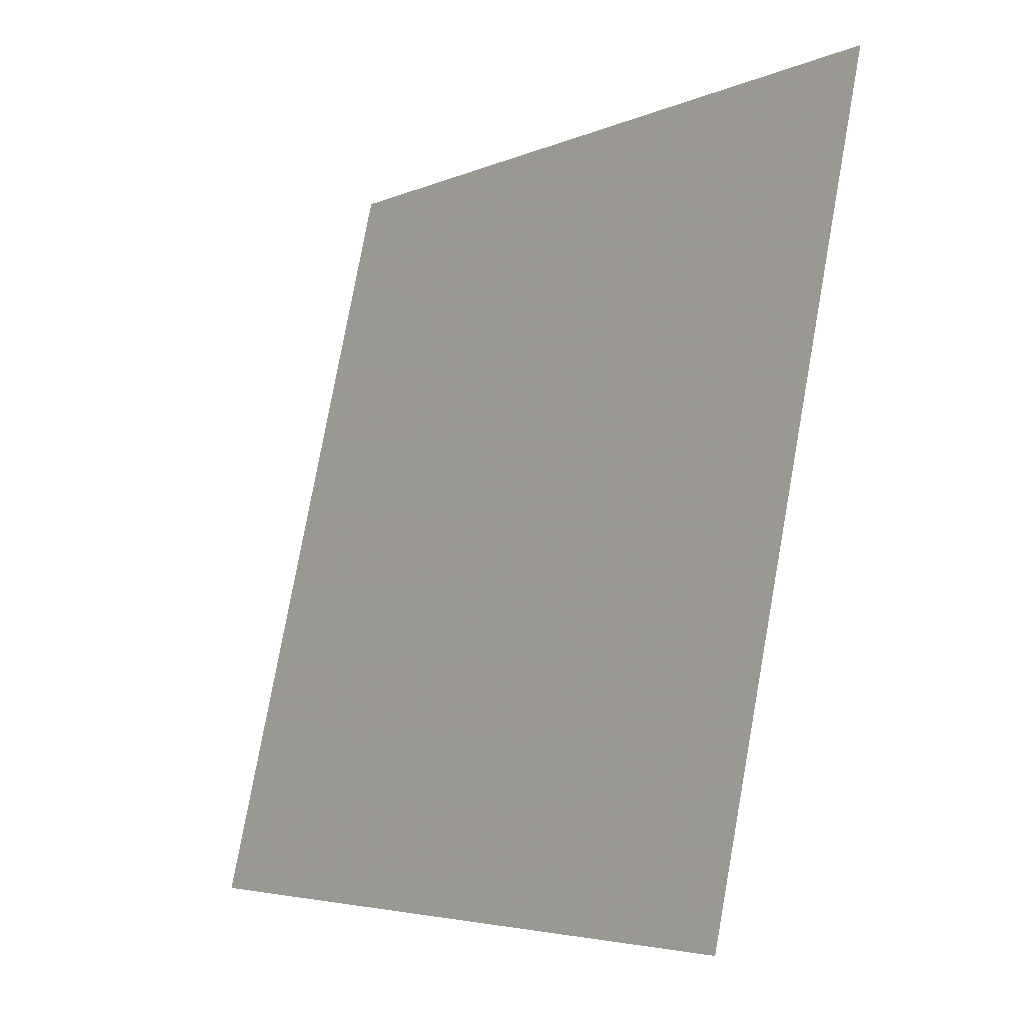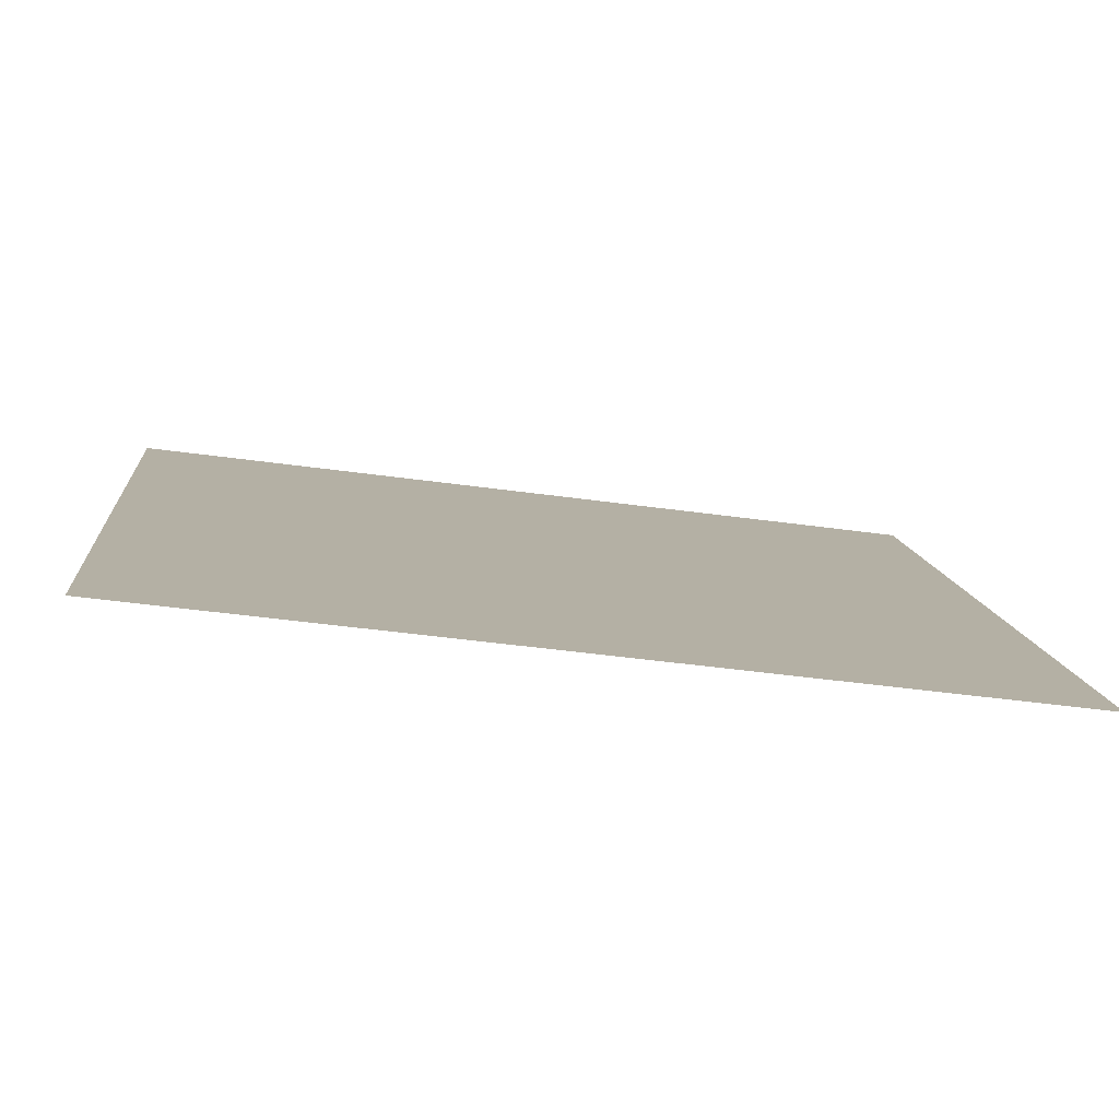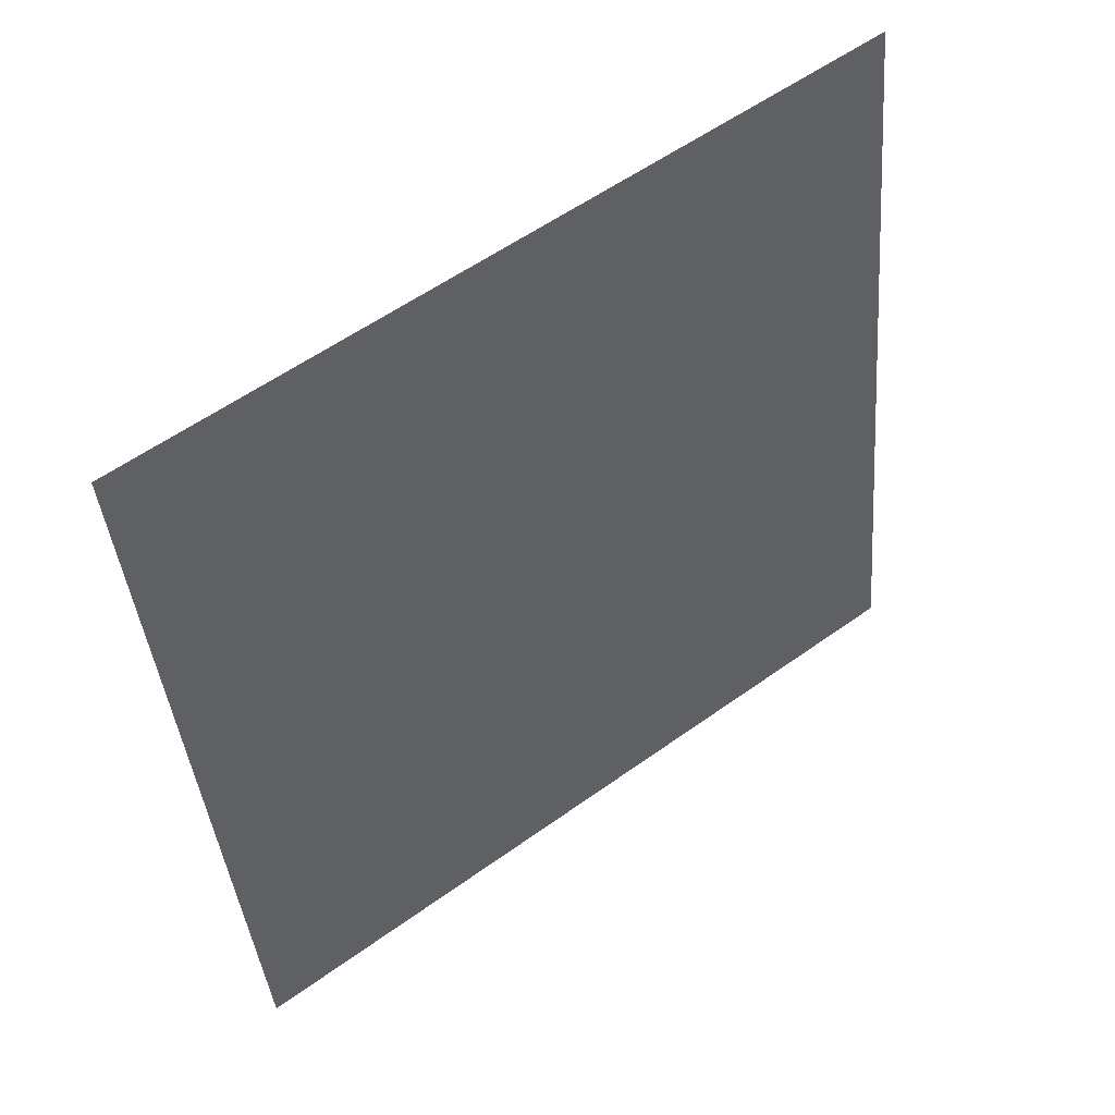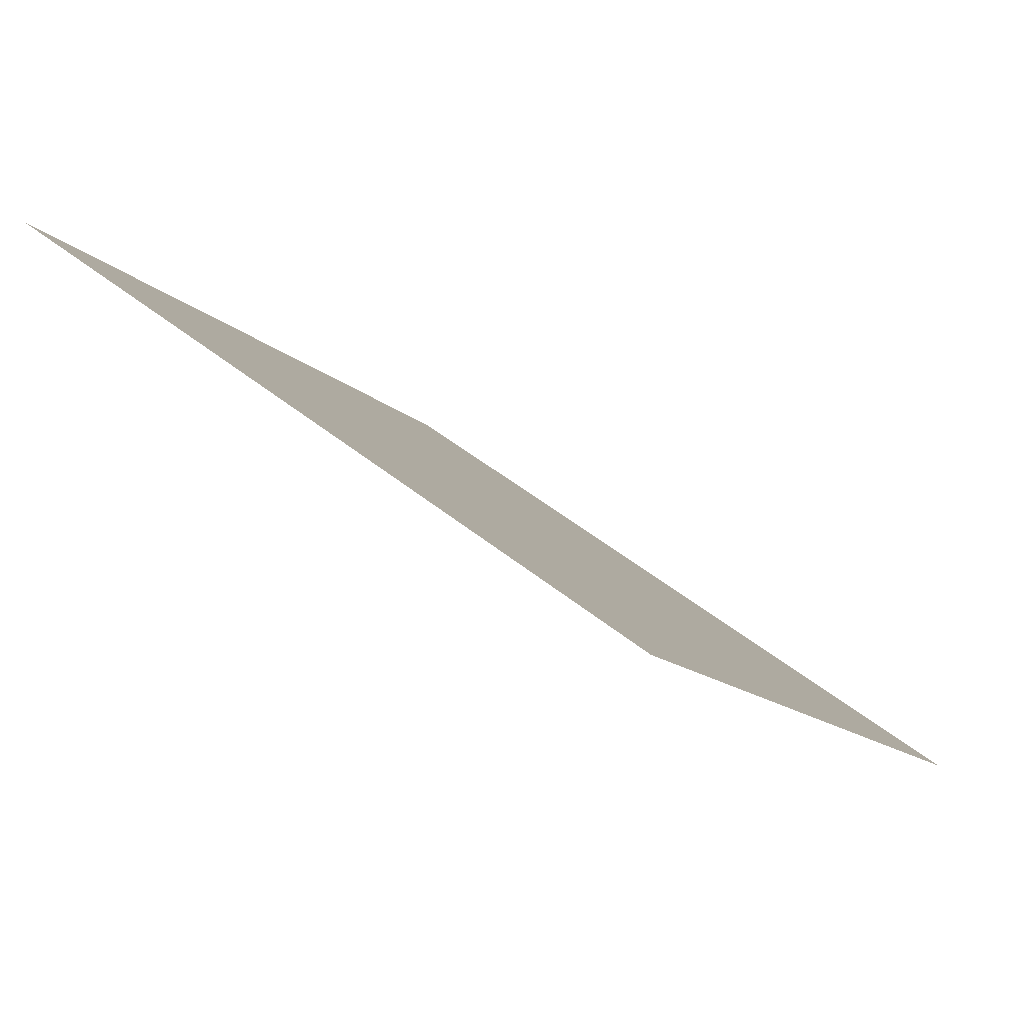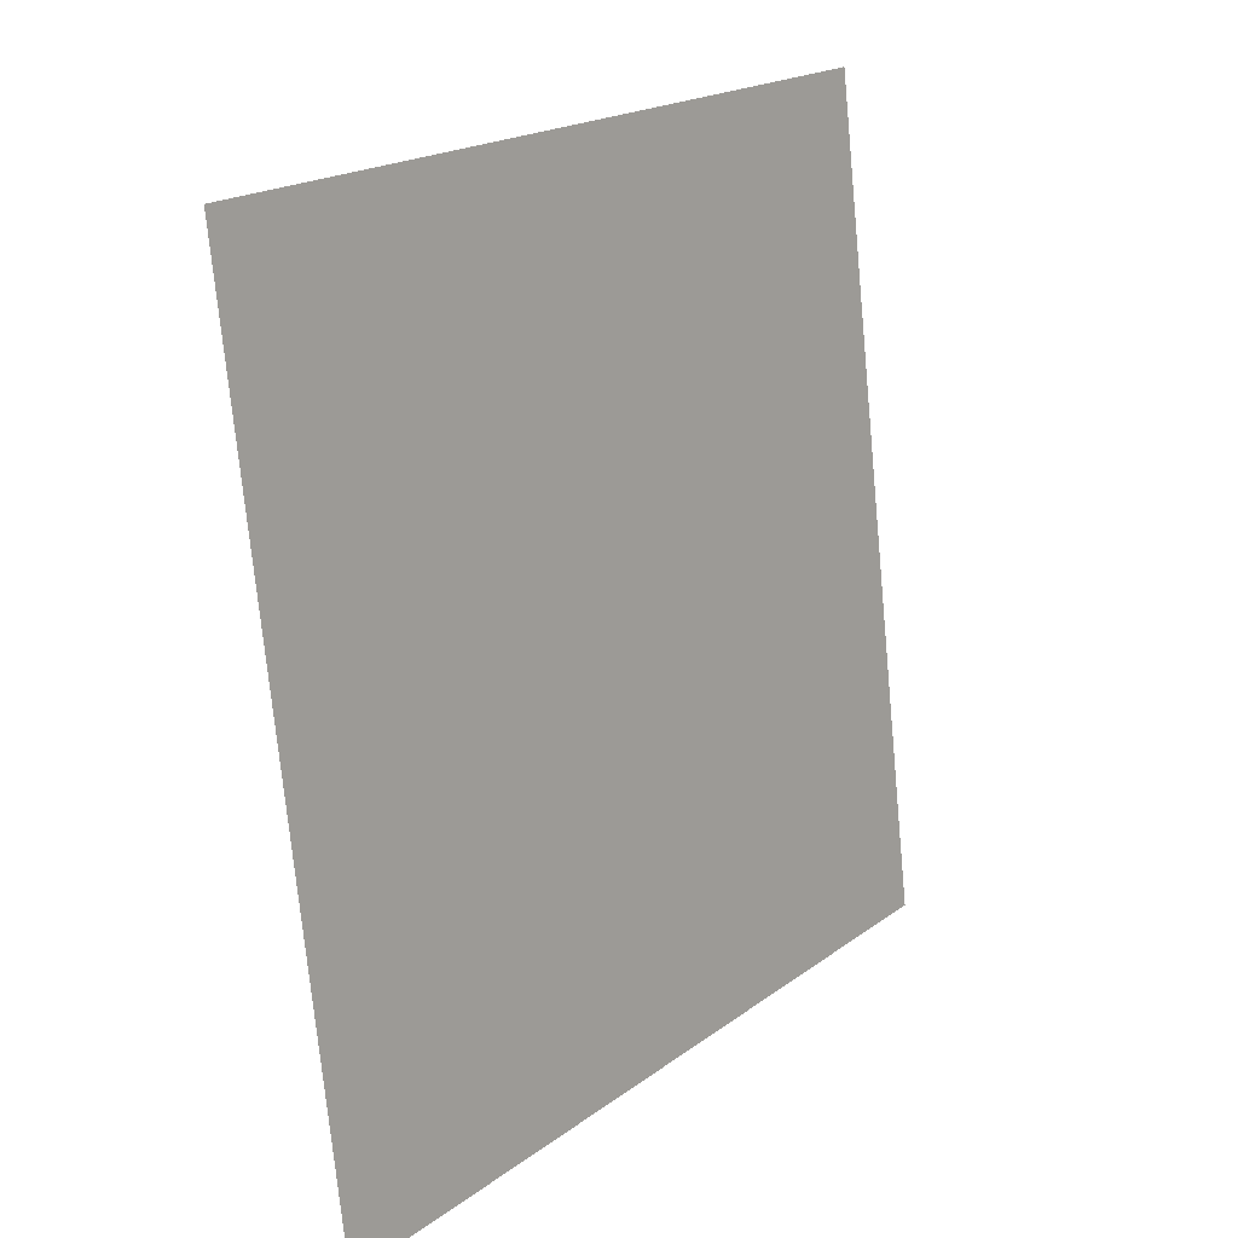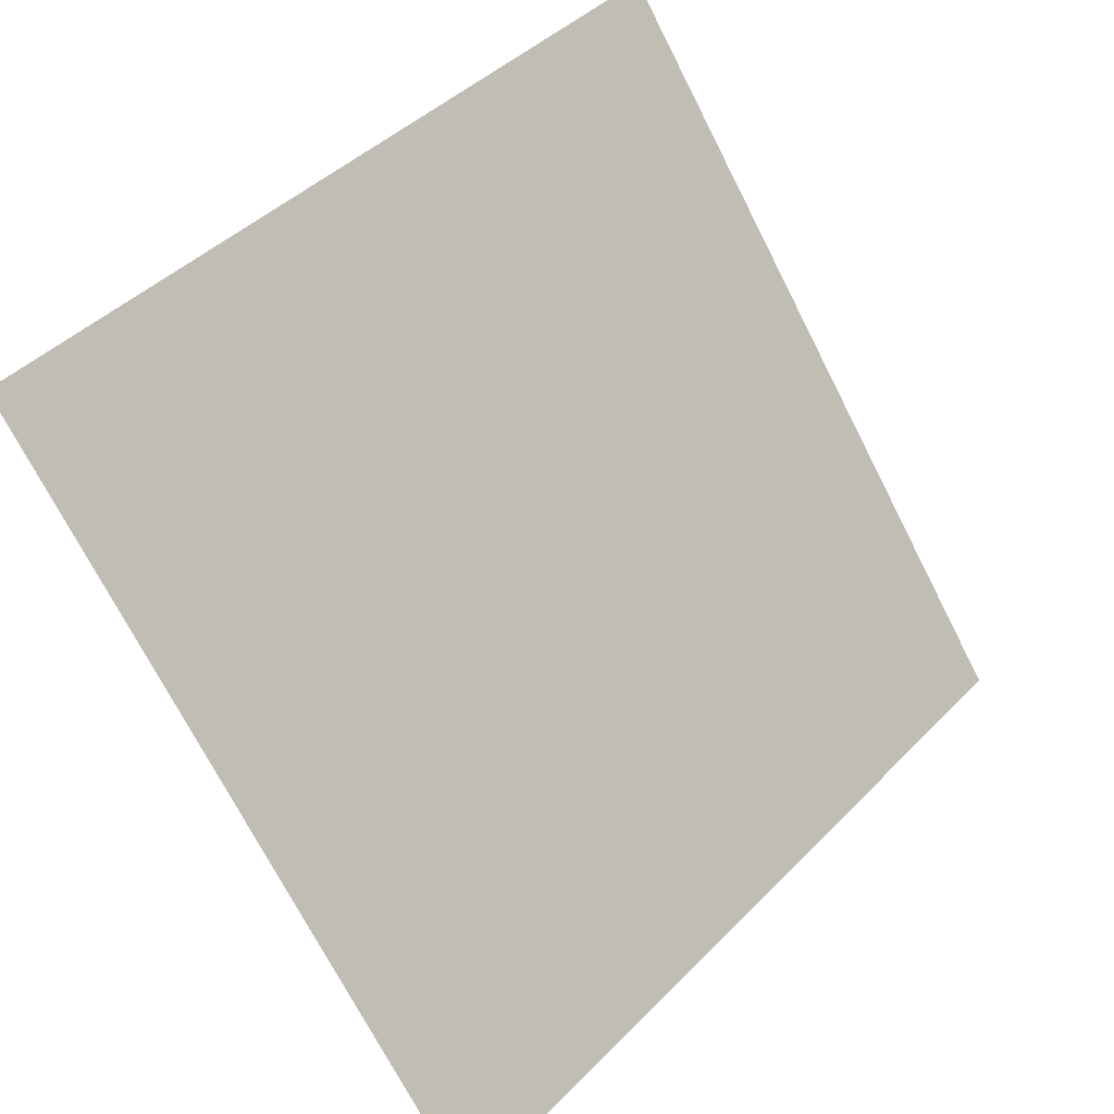
<metadata>
{"format":"obj","ext":"obj","renderer":"f3d","projection":"perspective","resolution":1024,"background":"white","views":[{"elev":77.5,"azim":98.9,"up":"+Z"},{"elev":-43.2,"azim":-10.3,"up":"+Z"},{"elev":-38.9,"azim":-84.6,"up":"+Y"},{"elev":-15.1,"azim":117.3,"up":"+Y"},{"elev":-74.9,"azim":94.1,"up":"+Z"},{"elev":44.1,"azim":-51.1,"up":"+Z"}]}
</metadata>
<code>
v 0.1882 0.9269 0.6999
v 0.1817 0.9271 0.7
v 0.1818 0.931 0.7052
v 0.1883 0.9309 0.7052
f 4 3 2 1

</code>
